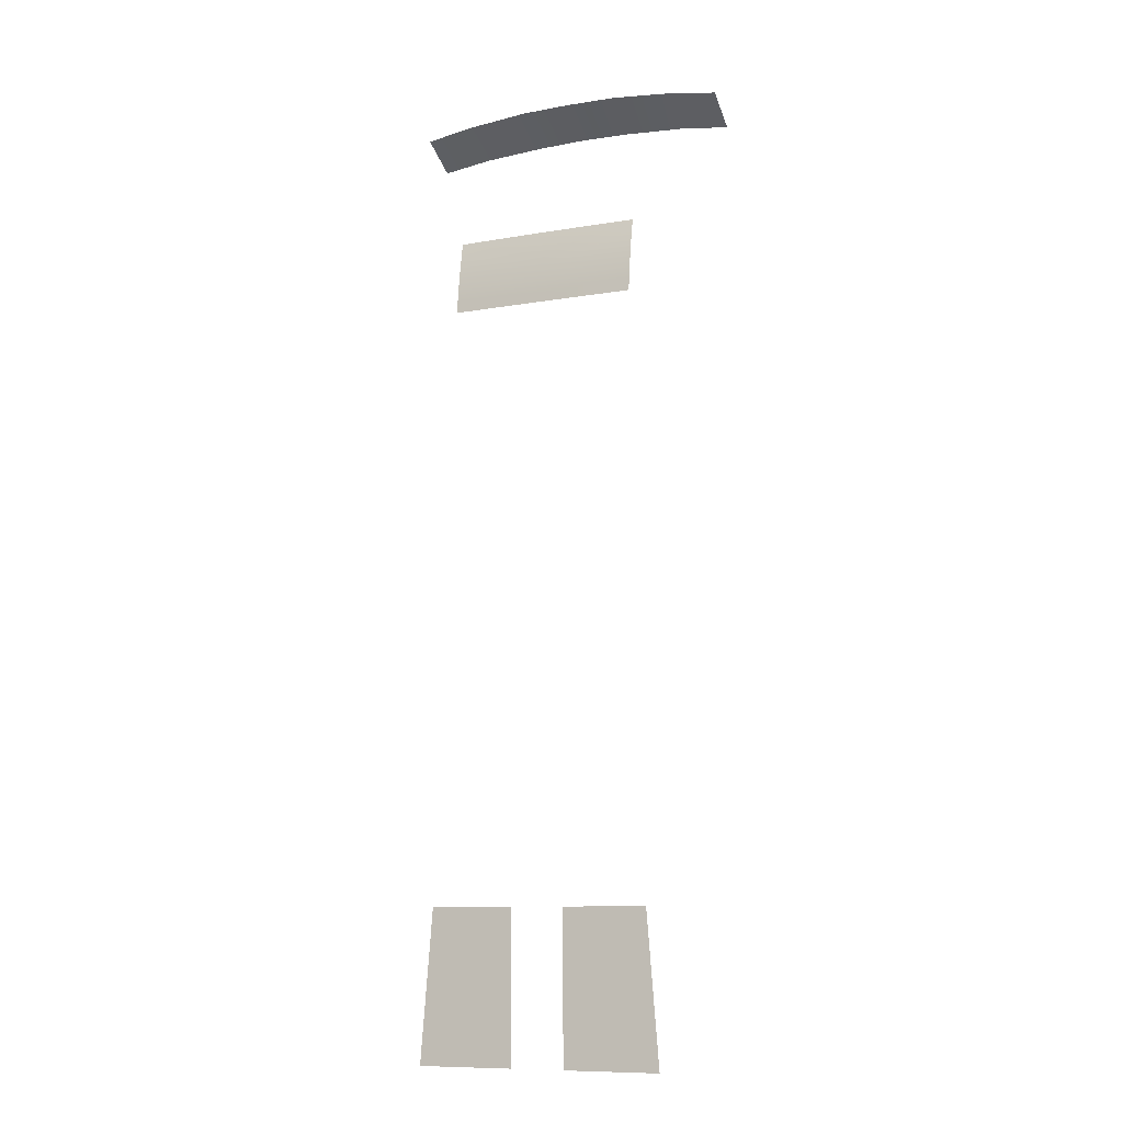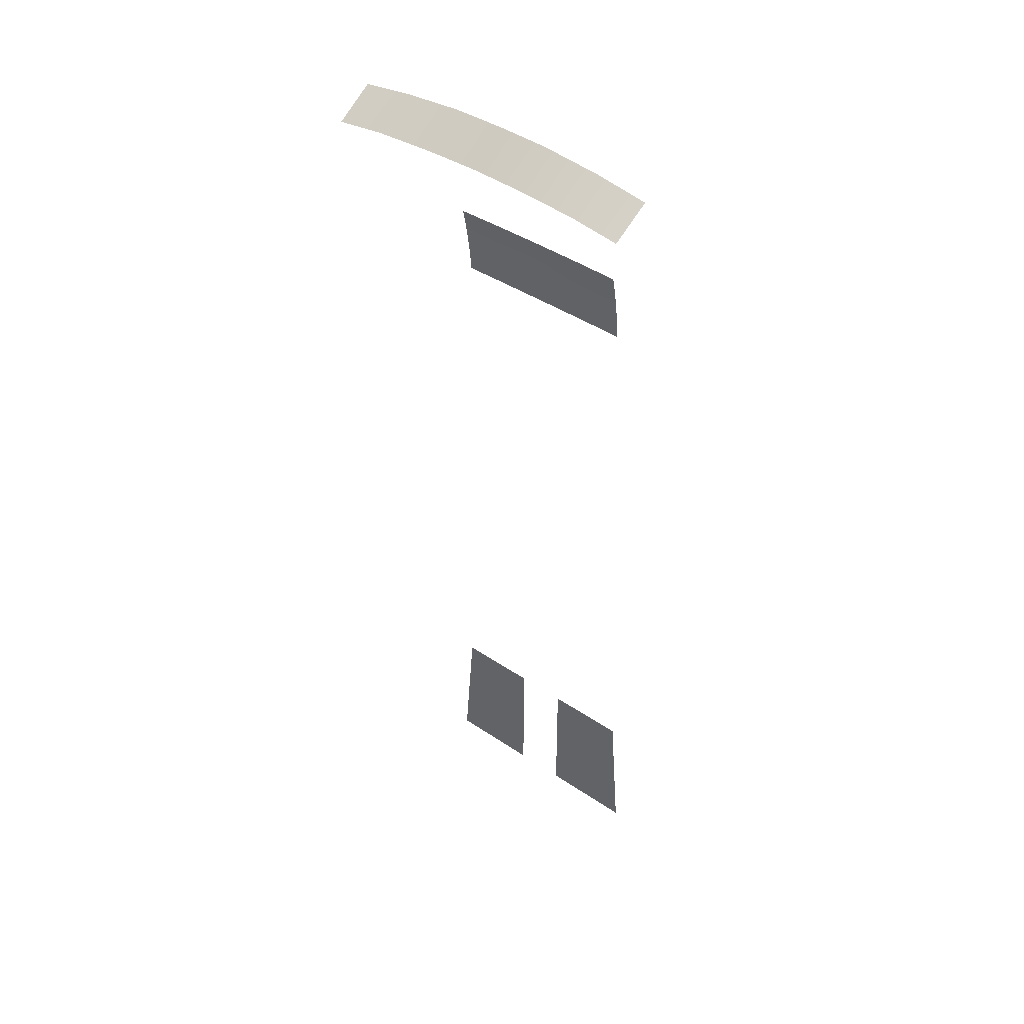
<metadata>
{"format":"obj","ext":"obj","renderer":"f3d","projection":"perspective","resolution":1024,"background":"white","views":[{"elev":-10.2,"azim":-156.3,"up":"+Z"},{"elev":42.9,"azim":38.7,"up":"+Z"}]}
</metadata>
<code>
g model_car_40_matte_detail_LOD1
v 0.6455 0.5078 2.121
v 0.6421 0.3487 2.034
v 0.4441 0.3487 2.061
v 0.4441 0.5077 2.153
v 0.2023 0.5077 2.175
v 0.2023 0.3487 2.076
v 8.345e-07 0.5081 2.178
v 8.345e-07 0.3487 2.081
v 0.1054 0.803 -1.115
v 0.1066 0.803 -1.708
v 0.4854 0.803 -1.708
v 0.4376 0.803 -1.115
v 0.1865 0.7592 1.4
v 8.345e-07 0.7601 1.4
v 8.345e-07 0.7667 1.35
v 0.1865 0.7659 1.35
v 8.345e-07 0.7721 1.3
v 0.1865 0.7714 1.3
v 8.345e-07 0.7763 1.249
v 0.1865 0.7758 1.249
v 0.1865 0.7513 1.451
v 8.345e-07 0.7523 1.451
v 0.1865 0.742 1.501
v 8.345e-07 0.7431 1.501
v 0.1865 0.7317 1.552
v 8.345e-07 0.7329 1.552
v 0.373 0.7283 1.552
v 0.373 0.7388 1.501
v 0.373 0.7483 1.451
v 0.373 0.7567 1.4
v 0.373 0.7695 1.3
v 0.373 0.7743 1.249
v 0.373 0.7637 1.35
v -0.6455 0.5078 2.121
v -0.4441 0.5077 2.153
v -0.4441 0.3487 2.061
v -0.6421 0.3487 2.034
v -0.2023 0.5077 2.175
v -0.2023 0.3487 2.076
v 8.345e-07 0.5081 2.178
v 8.345e-07 0.3487 2.081
v -0.1865 0.7592 1.4
v -0.1865 0.7659 1.35
v 8.345e-07 0.7667 1.35
v 8.345e-07 0.7601 1.4
v 8.345e-07 0.7721 1.3
v -0.1865 0.7714 1.3
v 8.345e-07 0.7763 1.249
v -0.1865 0.7758 1.249
v -0.1865 0.7513 1.451
v 8.345e-07 0.7523 1.451
v -0.1865 0.742 1.501
v 8.345e-07 0.7431 1.501
v -0.1865 0.7317 1.552
v 8.345e-07 0.7329 1.552
v -0.373 0.7283 1.552
v -0.373 0.7388 1.501
v -0.373 0.7483 1.451
v -0.373 0.7567 1.4
v -0.373 0.7695 1.3
v -0.373 0.7743 1.249
v -0.373 0.7637 1.35
v -0.1054 0.803 -1.115
v -0.4376 0.803 -1.115
v -0.4854 0.803 -1.708
v -0.1066 0.803 -1.708
g model_car_40_matte_detail_LOD1_0
f 3 2 1
f 4 3 1
f 3 4 5
f 6 3 5
f 5 7 6
f 7 8 6
f 11 10 9
f 12 11 9
f 15 14 13
f 16 15 13
f 17 15 16
f 18 17 16
f 19 17 18
f 20 19 18
f 13 14 21
f 14 22 21
f 21 22 23
f 22 24 23
f 23 24 25
f 24 26 25
f 23 25 27
f 28 23 27
f 21 23 28
f 13 21 29
f 29 21 28
f 30 13 29
f 16 13 30
f 20 18 31
f 32 20 31
f 31 18 33
f 18 16 33
f 33 16 30
f 36 35 34
f 37 36 34
f 35 36 38
f 36 39 38
f 40 38 39
f 41 40 39
f 44 43 42
f 45 44 42
f 44 46 43
f 46 47 43
f 46 48 47
f 48 49 47
f 45 42 50
f 51 45 50
f 51 50 52
f 53 51 52
f 53 52 54
f 55 53 54
f 54 52 56
f 52 57 56
f 52 50 57
f 50 42 58
f 50 58 57
f 42 59 58
f 47 49 60
f 49 61 60
f 47 60 62
f 43 47 62
f 43 62 59
f 42 43 59
f 65 64 63
f 66 65 63

</code>
